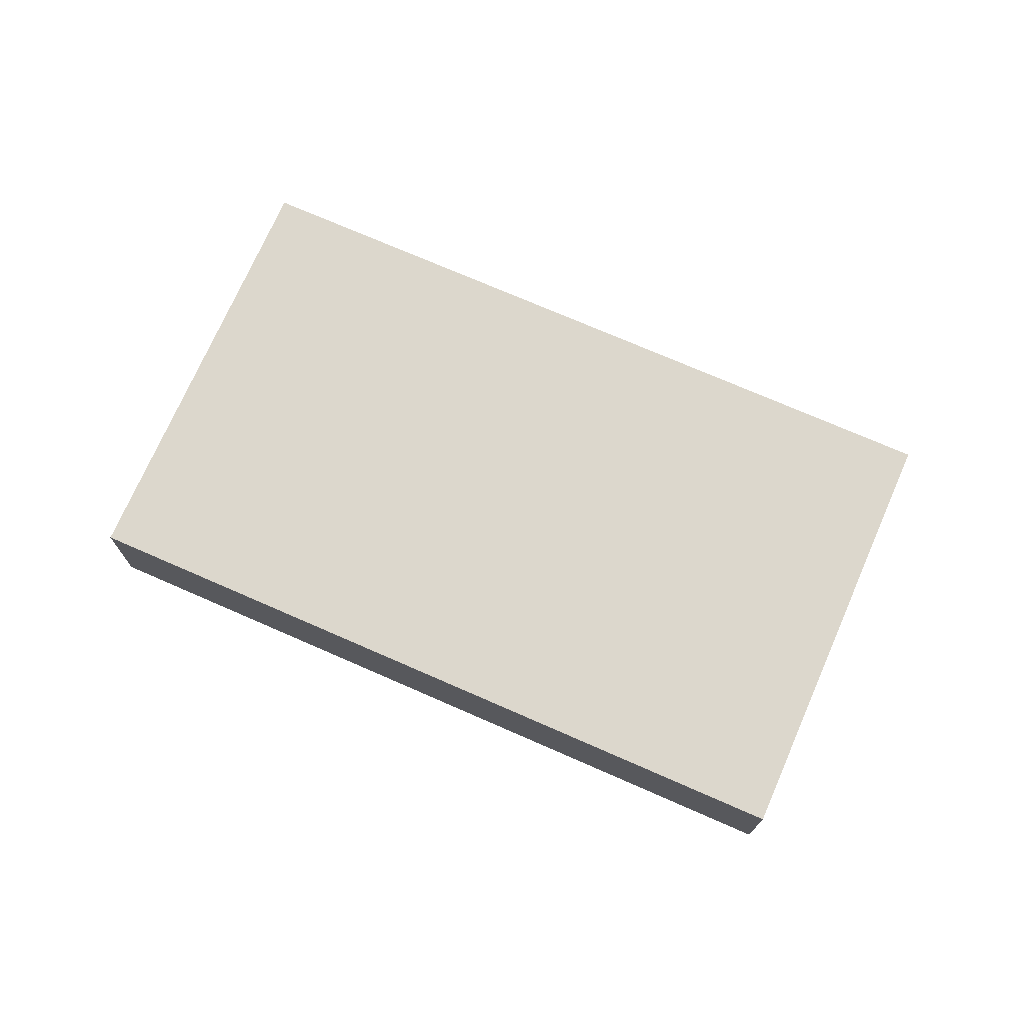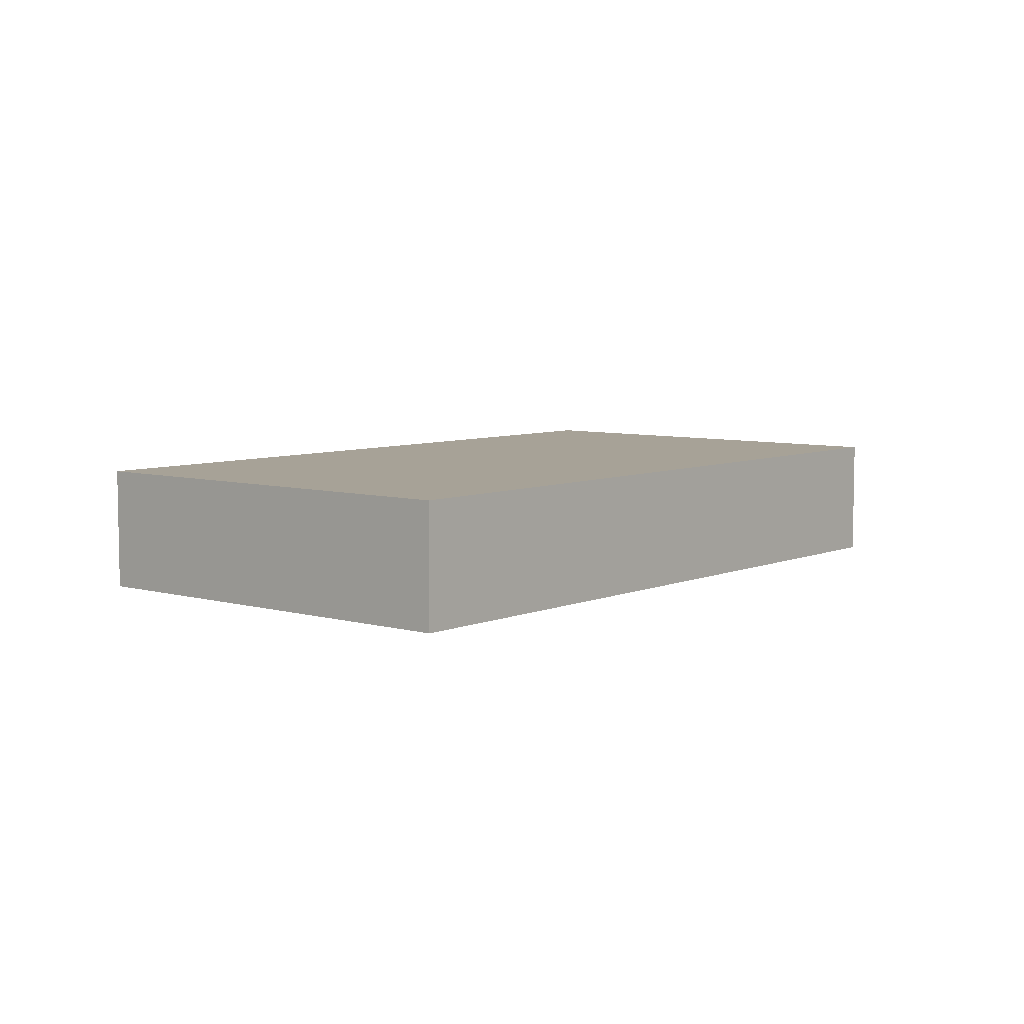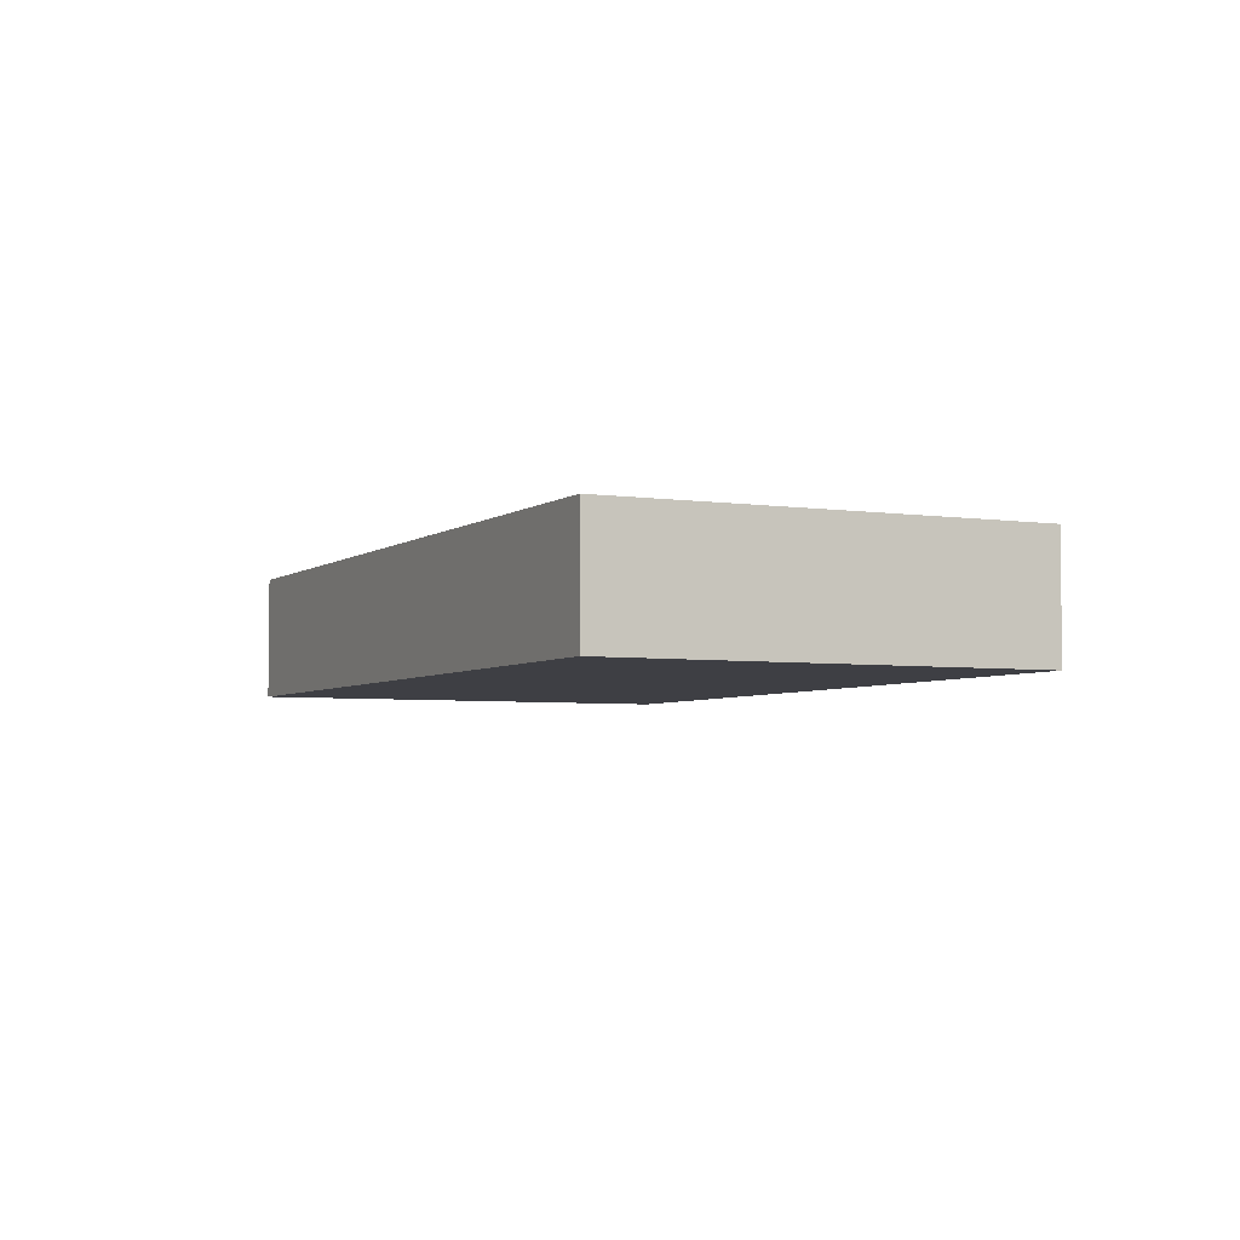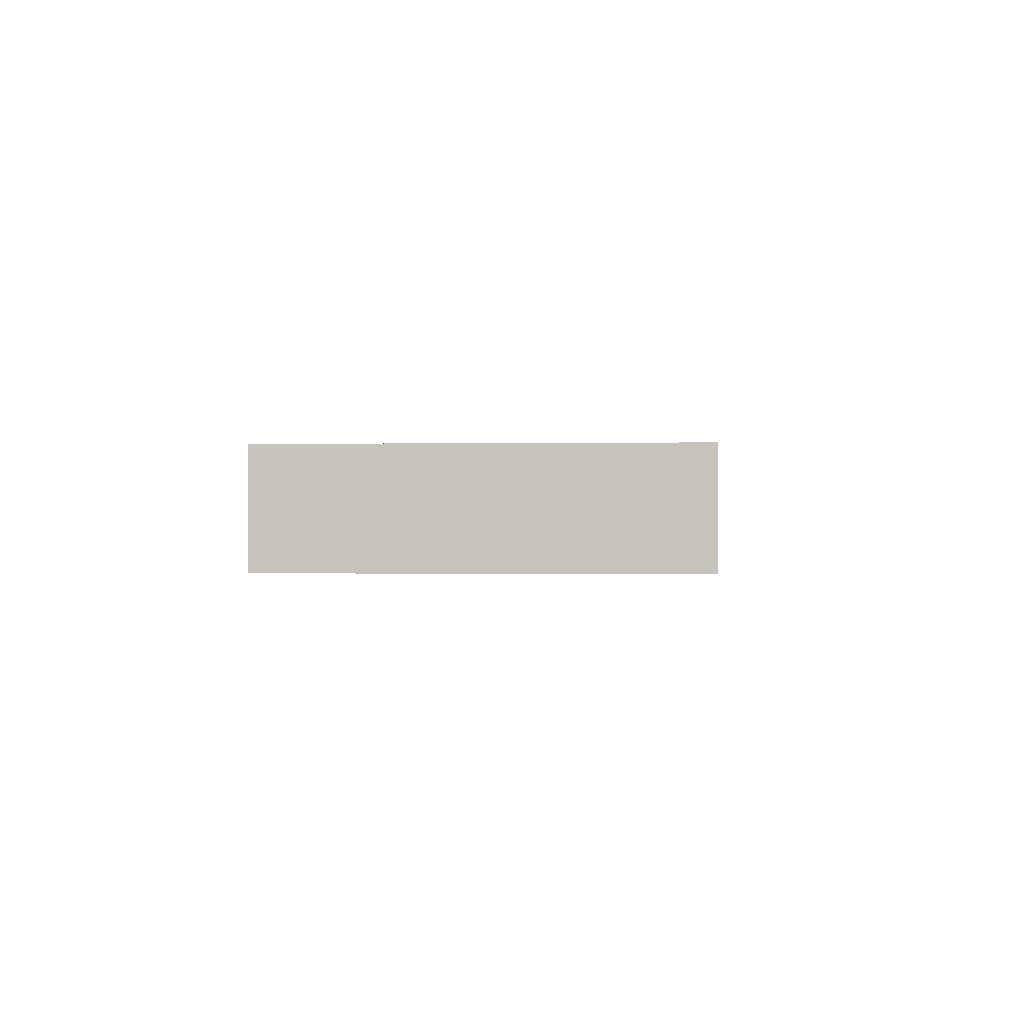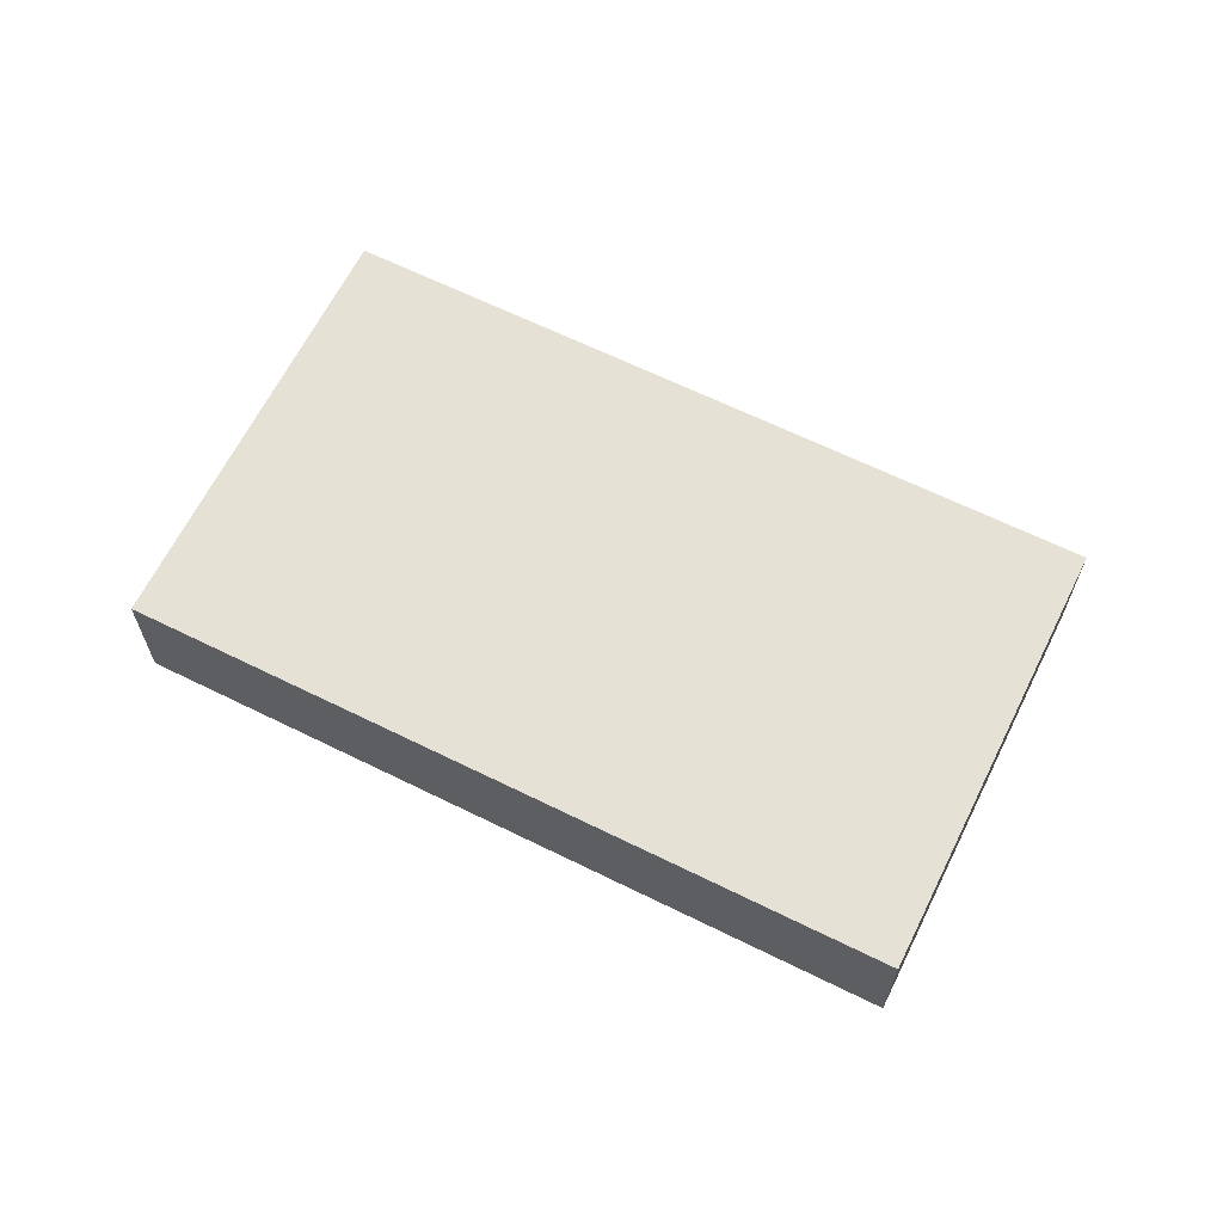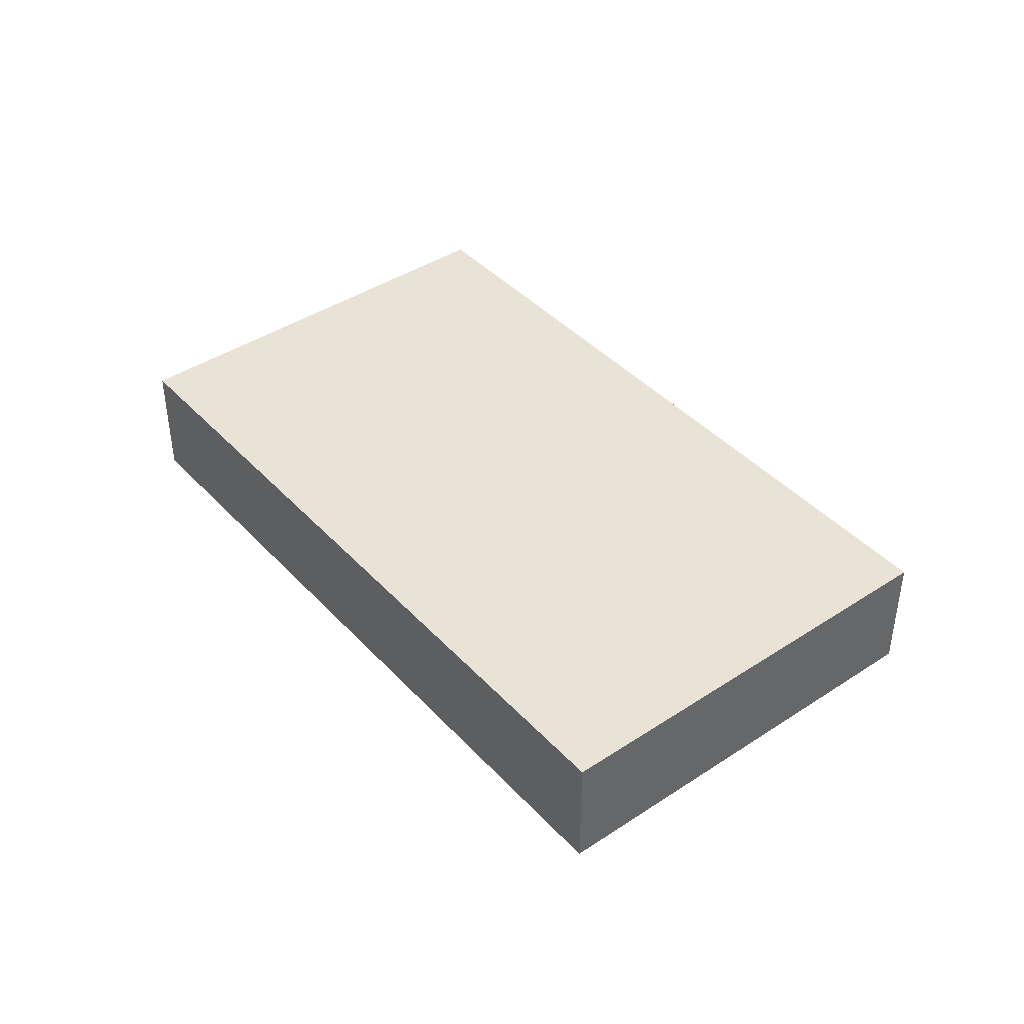
<metadata>
{"format":"obj","ext":"obj","renderer":"f3d","projection":"perspective","resolution":1024,"background":"white","views":[{"elev":73.0,"azim":46.1,"up":"+Y"},{"elev":6.6,"azim":-27.9,"up":"+Y"},{"elev":-4.4,"azim":86.5,"up":"+Y"},{"elev":-0.5,"azim":-63.2,"up":"+Y"},{"elev":64.6,"azim":48.9,"up":"+Y"},{"elev":41.7,"azim":-106.0,"up":"+Y"}]}
</metadata>
<code>
v  9.389 6.812 22.73
v  3.655 6.812 -1.51
v  0 6.812 4.171e-16
v  3.73 6.812 -1.541
v  26.01 6.812 -10.76
v  10.25 6.812 22.37
v  26.01 6.812 15.86
v  35.87 6.812 -14.83
v  48.17 6.812 6.704
v  39.61 6.812 -16.38
v  39.63 6.812 -16.32
v  42.15 6.812 -10.23
v  43.97 6.812 -5.823
v  49 6.812 6.363
v  49 -3.896e-16 6.363
v  43.97 3.566e-16 -5.823
v  42.15 6.263e-16 -10.23
v  39.63 9.995e-16 -16.32
v  39.61 1.003e-15 -16.38
v  35.87 9.082e-16 -14.83
v  26.01 6.586e-16 -10.76
v  3.73 9.436e-17 -1.541
v  3.655 9.246e-17 -1.51
v  0 0 0
v  9.389 -1.392e-15 22.73
v  10.25 -1.37e-15 22.37
v  26.01 -9.712e-16 15.86
v  48.17 -4.105e-16 6.704
g defaultobject
f 1 2 3
f 2 1 4
f 4 1 5
f 5 1 6
f 5 6 7
f 5 7 8
f 8 7 9
f 8 9 10
f 10 9 11
f 11 9 12
f 12 9 13
f 13 9 14
f 15 13 14
f 13 15 16
f 13 16 12
f 12 16 17
f 12 17 11
f 11 17 18
f 11 18 10
f 10 18 19
f 19 8 10
f 8 19 20
f 8 20 5
f 5 20 21
f 5 21 4
f 4 21 22
f 4 22 2
f 2 22 3
f 3 22 23
f 3 23 24
f 24 1 3
f 1 24 25
f 25 6 1
f 6 25 7
f 7 25 26
f 7 26 27
f 7 27 9
f 9 27 28
f 9 28 14
f 14 28 15
f 23 25 24
f 25 23 22
f 25 22 21
f 25 21 26
f 26 21 27
f 27 21 28
f 28 21 20
f 28 20 19
f 28 19 18
f 28 18 17
f 28 17 16
f 28 16 15

</code>
